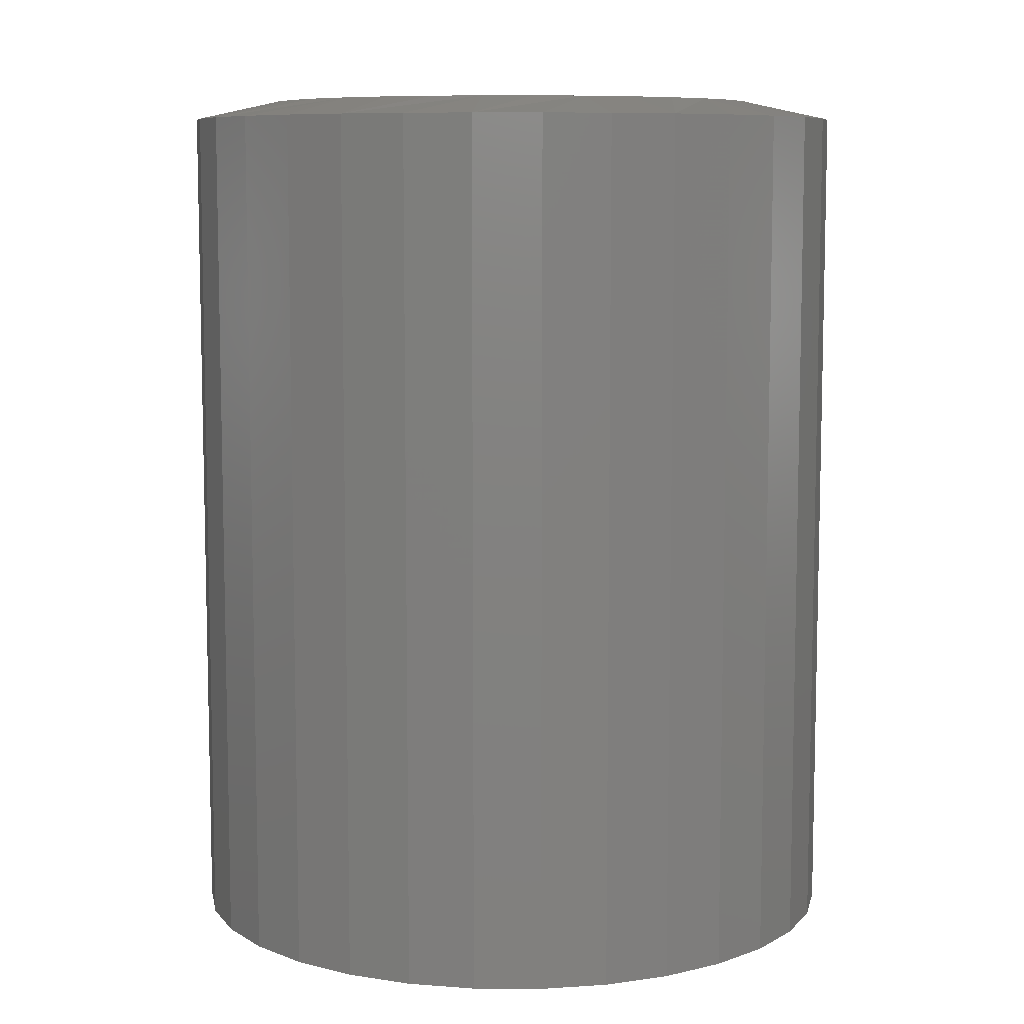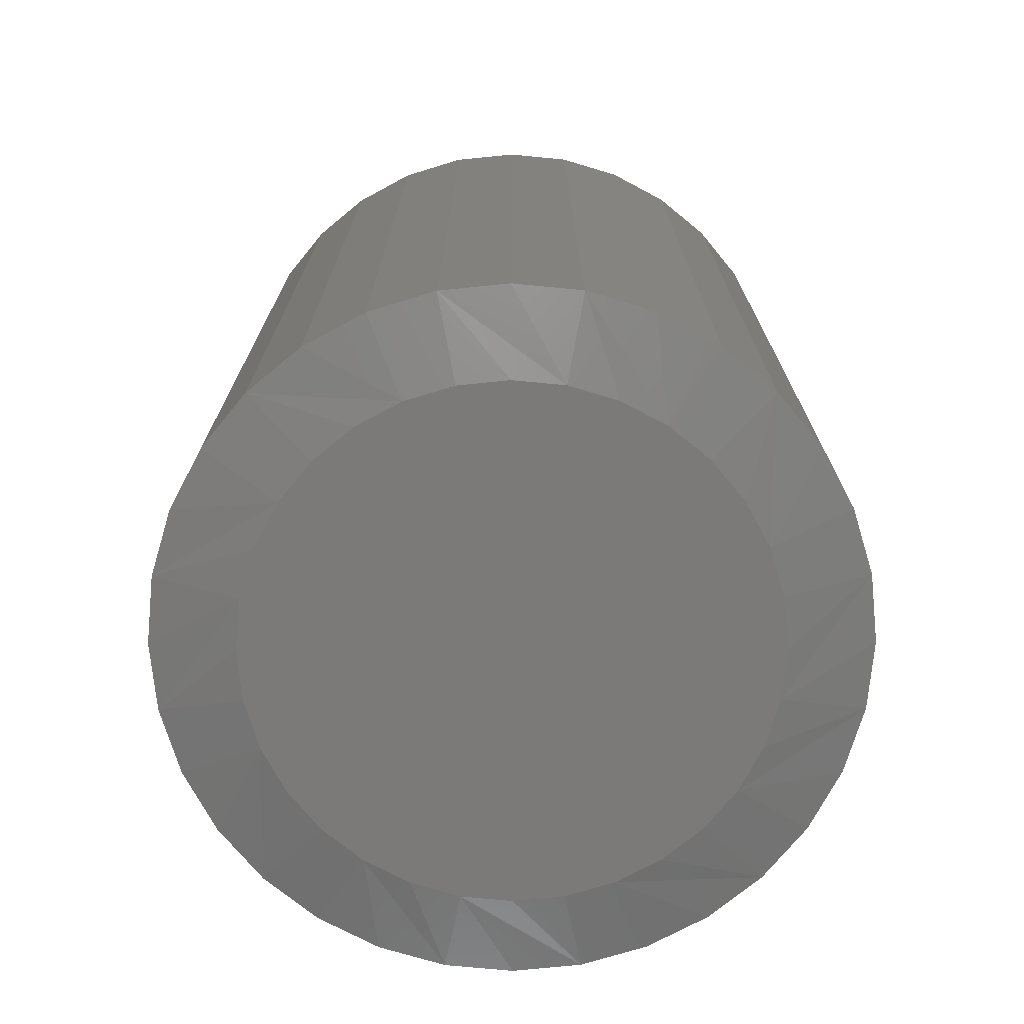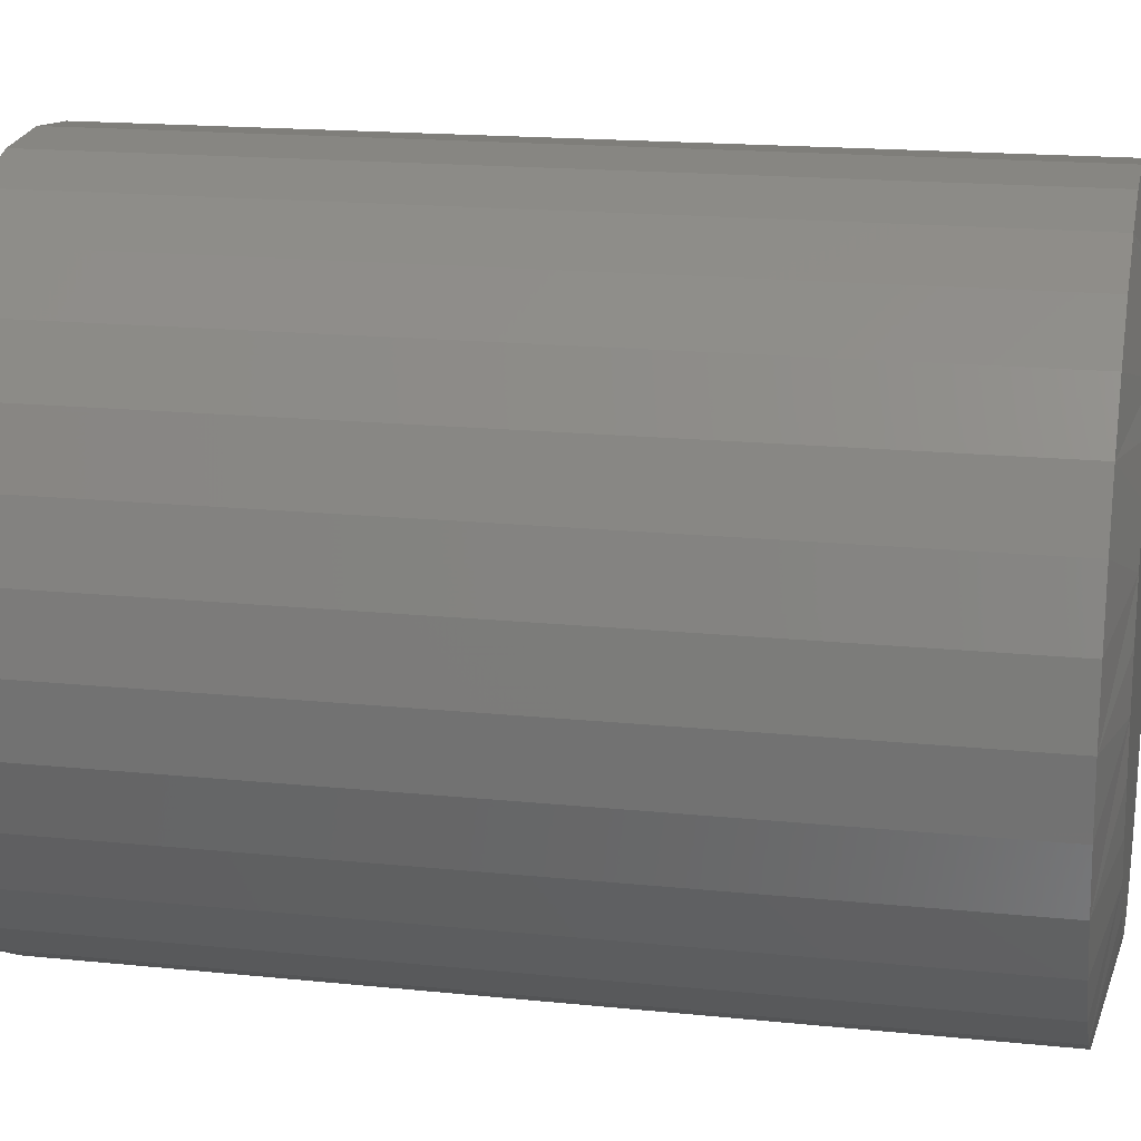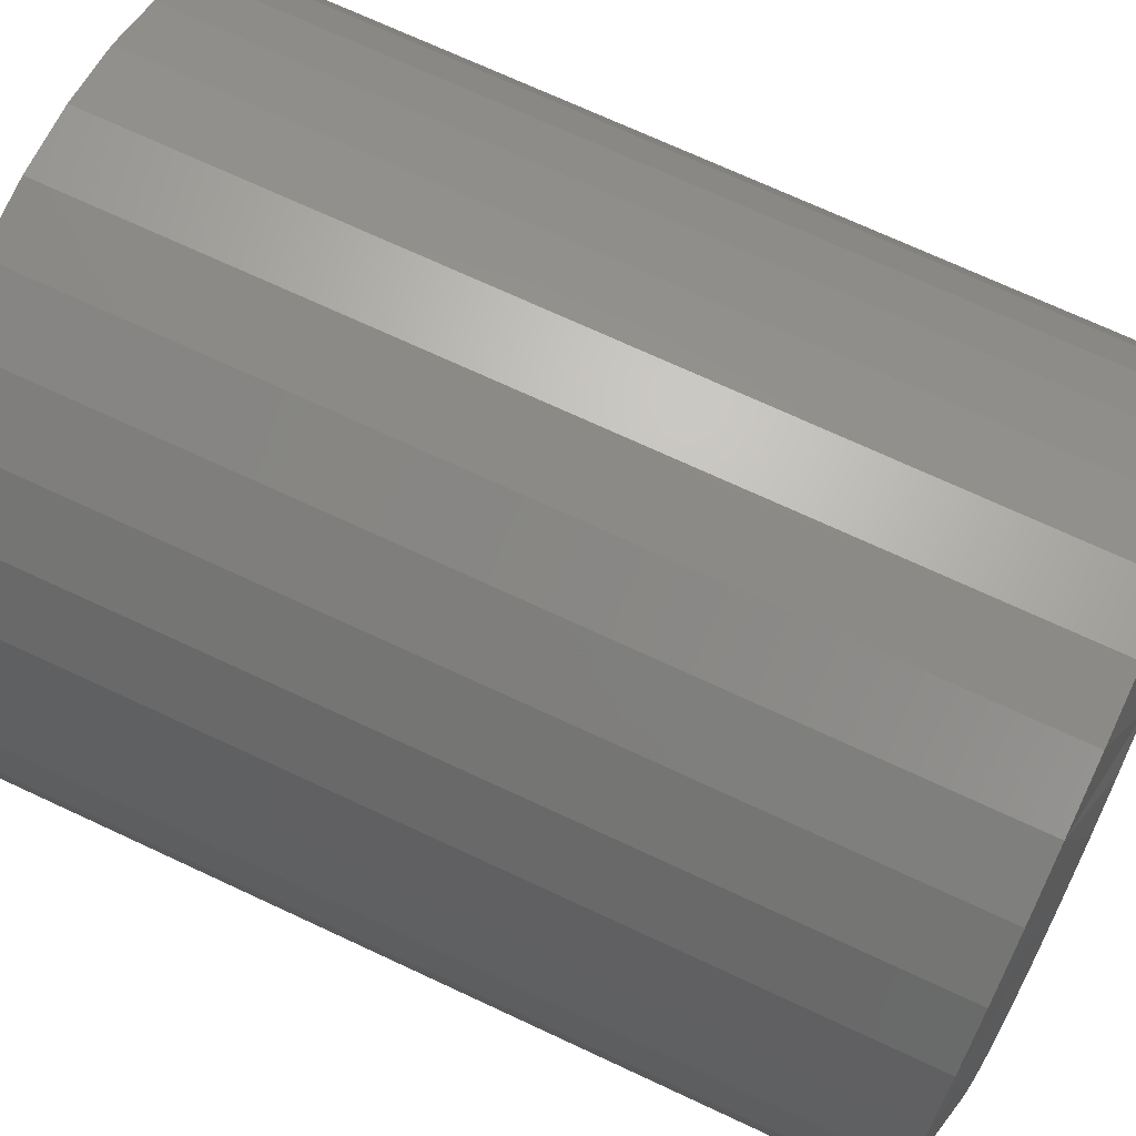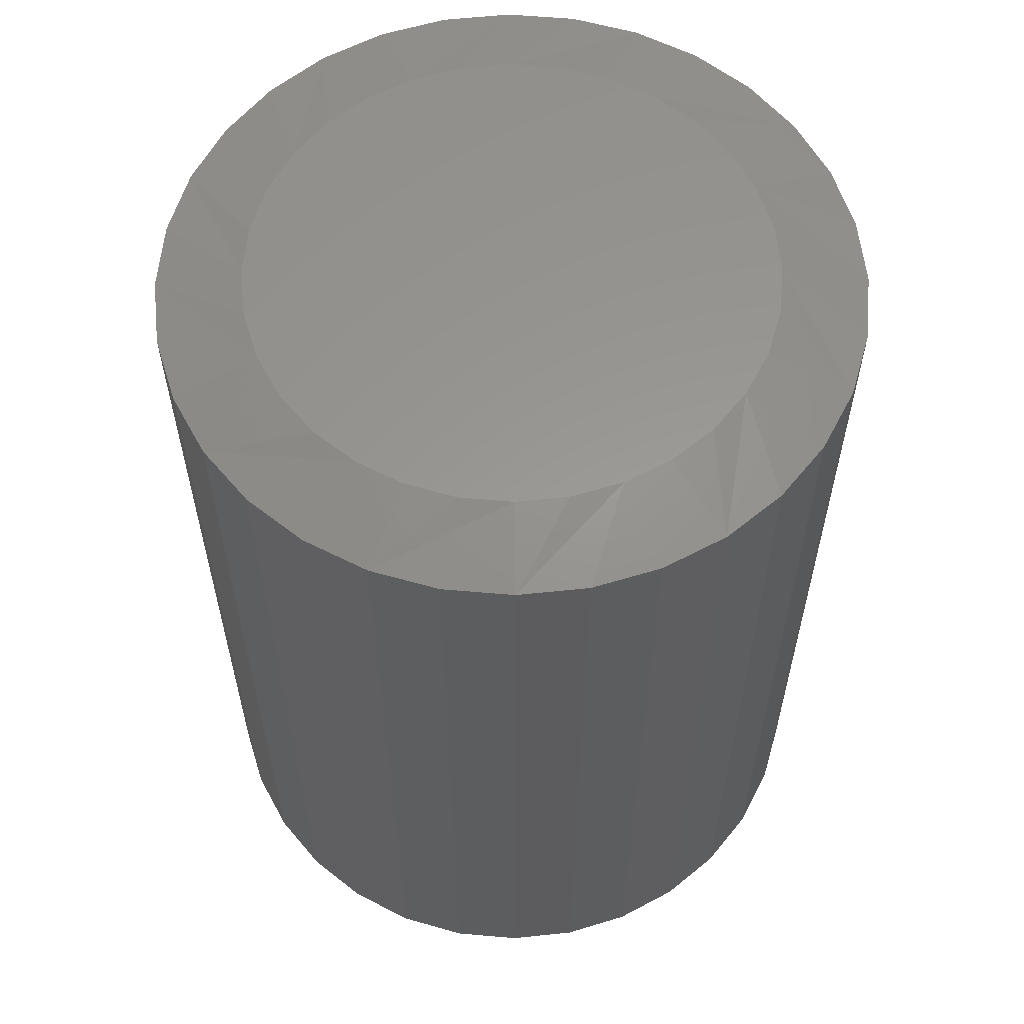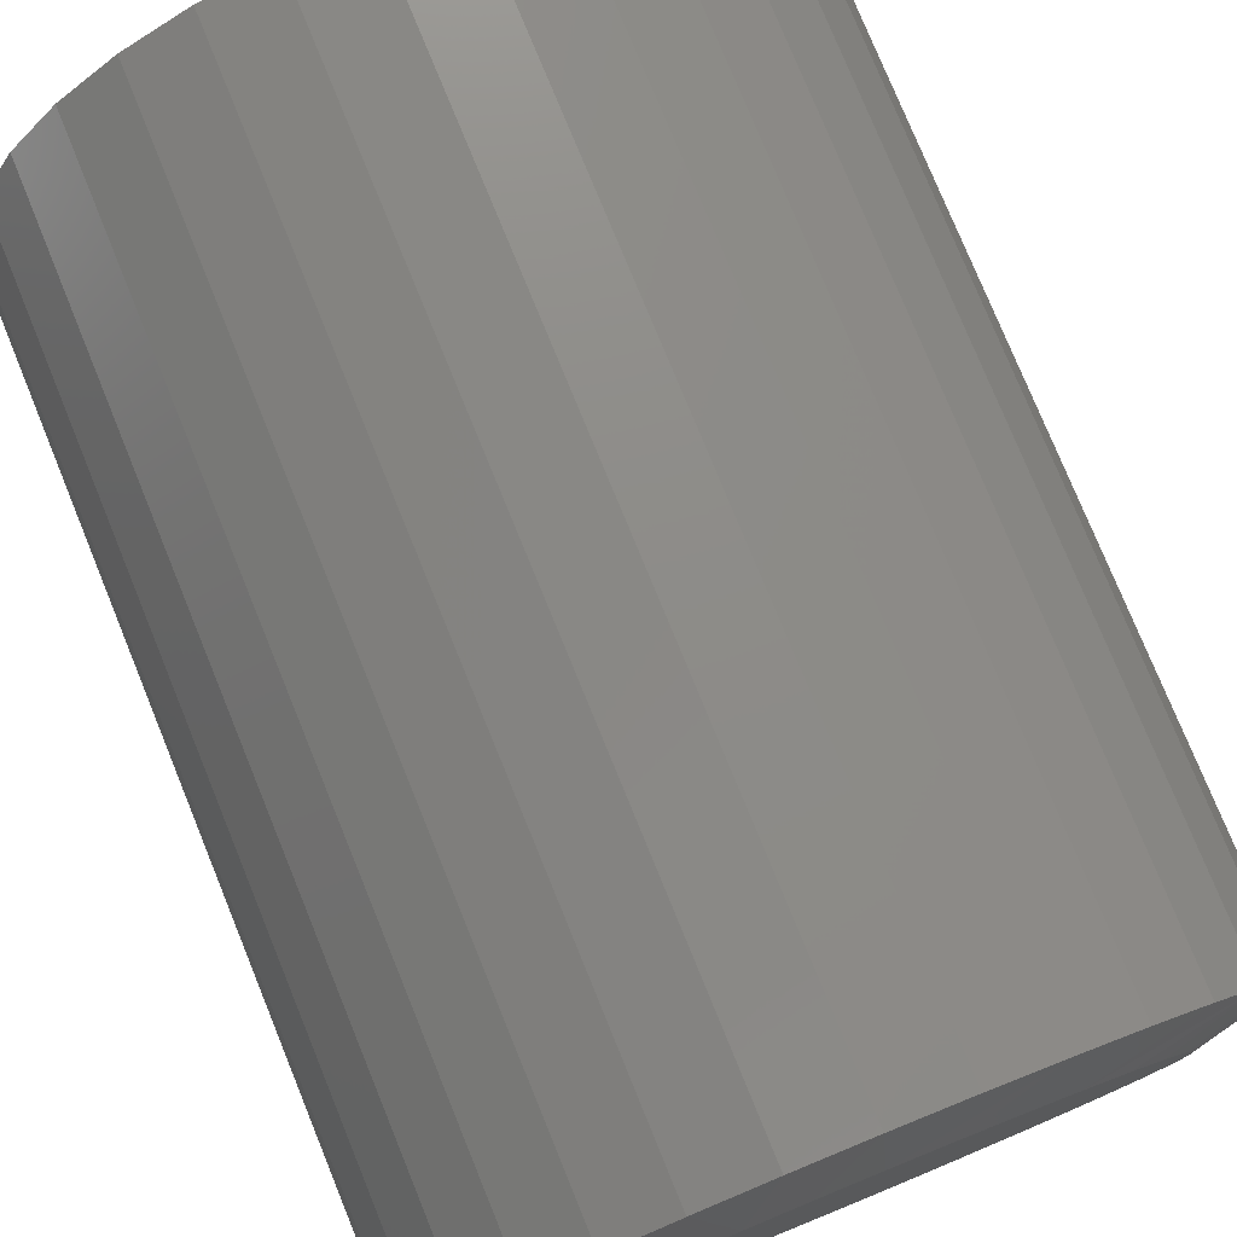
<metadata>
{"format":"stl","ext":"stl","renderer":"f3d","projection":"perspective","resolution":1024,"background":"white","views":[{"elev":8.4,"azim":96.4,"up":"+Y"},{"elev":-73.5,"azim":-11.1,"up":"+Y"},{"elev":17.2,"azim":-78.3,"up":"+Z"},{"elev":71.4,"azim":-65.0,"up":"+Z"},{"elev":59.3,"azim":-0.5,"up":"+Y"},{"elev":77.5,"azim":157.8,"up":"+Z"}]}
</metadata>
<code>
# stl→obj: 128 verts, 252 faces
v 0.2872 -0.01562 -1.044e-16
v 0.2872 -0.7344 -1.044e-16
v 0.2817 -0.01562 -0.05545
v 0.2817 -0.7344 -0.05545
v 0.2655 -0.01562 -0.1088
v 0.2655 -0.7344 -0.1088
v 0.2393 -0.01562 -0.1579
v 0.2393 -0.7344 -0.1579
v 0.2039 -0.01562 -0.201
v 0.2039 -0.7344 -0.201
v 0.1609 -0.01562 -0.2363
v 0.1609 -0.7344 -0.2363
v 0.1117 -0.01562 -0.2626
v 0.1117 -0.7344 -0.2626
v 0.05841 -0.01562 -0.2787
v 0.05841 -0.7344 -0.2787
v 0.002961 -0.01562 -0.2842
v 0.002961 -0.7344 -0.2842
v -0.05249 -0.01562 -0.2787
v -0.05249 -0.7344 -0.2787
v -0.1058 -0.01562 -0.2626
v -0.1058 -0.7344 -0.2626
v -0.1549 -0.01562 -0.2363
v -0.1549 -0.7344 -0.2363
v -0.198 -0.01562 -0.201
v -0.198 -0.7344 -0.201
v -0.2334 -0.01562 -0.1579
v -0.2334 -0.7344 -0.1579
v -0.2596 -0.01562 -0.1088
v -0.2596 -0.7344 -0.1088
v -0.2758 -0.01562 -0.05545
v -0.2758 -0.7344 -0.05545
v -0.2812 -0.01562 3.48e-17
v -0.2812 -0.7344 3.48e-17
v -0.2758 -0.01562 0.05545
v -0.2758 -0.7344 0.05545
v -0.2596 -0.01562 0.1088
v -0.2596 -0.7344 0.1088
v -0.2334 -0.01562 0.1579
v -0.2334 -0.7344 0.1579
v -0.198 -0.01562 0.201
v -0.198 -0.7344 0.201
v -0.1549 -0.01562 0.2363
v -0.1549 -0.7344 0.2363
v -0.1058 -0.01562 0.2626
v -0.1058 -0.7344 0.2626
v -0.05249 -0.01562 0.2787
v -0.05249 -0.7344 0.2787
v 0.002961 -0.01562 0.2842
v 0.002961 -0.7344 0.2842
v 0.05841 -0.01562 0.2787
v 0.05841 -0.7344 0.2787
v 0.1117 -0.01562 0.2626
v 0.1117 -0.7344 0.2626
v 0.1609 -0.01562 0.2363
v 0.1609 -0.7344 0.2363
v 0.2039 -0.01562 0.201
v 0.2039 -0.7344 0.201
v 0.2393 -0.01562 0.1579
v 0.2393 -0.7344 0.1579
v 0.2655 -0.01562 0.1088
v 0.2655 -0.7344 0.1088
v 0.2817 -0.01562 0.05545
v 0.2817 -0.7344 0.05545
v -0.03877 -0.75 0.2098
v 0.04469 -0.75 0.2098
v 0.002961 -0.75 0.2139
v -0.07889 -0.75 0.1976
v 0.08482 -0.75 0.1976
v 0.08482 -0.75 -0.1976
v -0.03877 -0.75 -0.2098
v 0.04469 -0.75 -0.2098
v 0.002961 -0.75 -0.2139
v 0.1218 -0.75 0.1778
v -0.1159 -0.75 0.1778
v 0.1542 -0.75 0.1512
v -0.1483 -0.75 0.1512
v 0.1808 -0.75 0.1188
v -0.1749 -0.75 0.1188
v 0.2006 -0.75 0.08186
v -0.1947 -0.75 0.08186
v 0.2127 -0.75 0.04173
v -0.2068 -0.75 0.04173
v 0.2169 -0.75 -4.375e-17
v -0.2109 -0.75 1.011e-07
v 0.2127 -0.75 -0.04173
v -0.2068 -0.75 -0.04173
v 0.2006 -0.75 -0.08186
v -0.1947 -0.75 -0.08186
v 0.1808 -0.75 -0.1188
v -0.1749 -0.75 -0.1188
v 0.1542 -0.75 -0.1512
v -0.1483 -0.75 -0.1512
v 0.1218 -0.75 -0.1778
v -0.1159 -0.75 -0.1778
v -0.07889 -0.75 -0.1976
v 0.002961 1.578e-17 0.2139
v 0.04469 1.809e-17 0.2098
v -0.03877 1.346e-17 0.2098
v -0.07889 1.123e-17 0.1976
v 0.08482 2.032e-17 0.1976
v 0.04469 1.809e-17 -0.2098
v -0.03877 1.346e-17 -0.2098
v 0.08482 2.032e-17 -0.1976
v 0.002961 1.578e-17 -0.2139
v -0.07889 1.123e-17 -0.1976
v -0.1159 9.18e-18 -0.1778
v 0.1218 2.237e-17 -0.1778
v -0.1483 7.381e-18 -0.1512
v 0.1542 2.417e-17 -0.1512
v -0.1749 5.904e-18 -0.1188
v 0.1808 2.565e-17 -0.1188
v -0.1947 4.807e-18 -0.08186
v 0.2006 2.675e-17 -0.08186
v -0.2068 4.131e-18 -0.04173
v 0.2127 2.742e-17 -0.04173
v -0.2109 3.903e-18 1.011e-07
v 0.2169 2.765e-17 -1.466e-17
v -0.2068 4.131e-18 0.04173
v 0.2127 2.742e-17 0.04173
v -0.1947 4.807e-18 0.08186
v 0.2006 2.675e-17 0.08186
v -0.1749 5.904e-18 0.1188
v 0.1808 2.565e-17 0.1188
v -0.1483 7.381e-18 0.1512
v 0.1542 2.417e-17 0.1512
v -0.1159 9.18e-18 0.1778
v 0.1218 2.237e-17 0.1778
f 1 2 3
f 3 2 4
f 3 4 5
f 5 4 6
f 5 6 7
f 7 6 8
f 7 8 9
f 9 8 10
f 9 10 11
f 11 10 12
f 11 12 13
f 13 12 14
f 13 14 15
f 15 14 16
f 15 16 17
f 17 16 18
f 17 18 19
f 19 18 20
f 19 20 21
f 21 20 22
f 21 22 23
f 23 22 24
f 23 24 25
f 25 24 26
f 25 26 27
f 27 26 28
f 27 28 29
f 29 28 30
f 29 30 31
f 31 30 32
f 31 32 33
f 33 32 34
f 33 34 35
f 35 34 36
f 35 36 37
f 37 36 38
f 37 38 39
f 39 38 40
f 39 40 41
f 41 40 42
f 41 42 43
f 43 42 44
f 43 44 45
f 45 44 46
f 45 46 47
f 47 46 48
f 47 48 49
f 49 48 50
f 49 50 51
f 51 50 52
f 51 52 53
f 53 52 54
f 53 54 55
f 55 54 56
f 55 56 57
f 57 56 58
f 57 58 59
f 59 58 60
f 59 60 61
f 61 60 62
f 61 62 63
f 63 62 64
f 63 64 1
f 1 64 2
f 65 66 67
f 66 65 68
f 66 68 69
f 70 71 72
f 72 71 73
f 69 68 74
f 74 68 75
f 74 75 76
f 76 75 77
f 76 77 78
f 78 77 79
f 78 79 80
f 80 79 81
f 80 81 82
f 82 81 83
f 82 83 84
f 84 83 85
f 84 85 86
f 86 85 87
f 86 87 88
f 88 87 89
f 88 89 90
f 90 89 91
f 90 91 92
f 92 91 93
f 92 93 94
f 94 93 95
f 94 95 70
f 70 95 96
f 70 96 71
f 26 24 91
f 87 30 89
f 20 18 96
f 93 24 95
f 93 91 24
f 10 8 94
f 72 14 70
f 72 73 14
f 92 8 90
f 92 94 8
f 71 96 18
f 73 71 18
f 73 18 16
f 16 14 73
f 85 34 32
f 85 32 30
f 85 30 87
f 2 84 86
f 2 86 88
f 2 88 4
f 26 91 28
f 28 91 89
f 28 89 30
f 20 96 22
f 22 96 95
f 22 95 24
f 10 94 12
f 12 94 70
f 12 70 14
f 4 88 6
f 6 88 90
f 6 90 8
f 58 56 78
f 82 62 80
f 52 50 69
f 76 56 74
f 76 78 56
f 42 40 75
f 65 46 68
f 65 67 46
f 77 40 79
f 77 75 40
f 66 69 50
f 67 66 50
f 67 50 48
f 48 46 67
f 84 2 64
f 84 64 62
f 84 62 82
f 34 85 83
f 34 83 81
f 34 81 36
f 58 78 60
f 60 78 80
f 60 80 62
f 52 69 54
f 54 69 74
f 54 74 56
f 42 75 44
f 44 75 68
f 44 68 46
f 36 81 38
f 38 81 79
f 38 79 40
f 97 98 99
f 100 99 98
f 101 100 98
f 102 103 104
f 105 103 102
f 103 106 104
f 104 106 107
f 104 107 108
f 108 107 109
f 108 109 110
f 110 109 111
f 110 111 112
f 112 111 113
f 112 113 114
f 114 113 115
f 114 115 116
f 116 115 117
f 116 117 118
f 118 117 119
f 118 119 120
f 120 119 121
f 120 121 122
f 122 121 123
f 122 123 124
f 124 123 125
f 124 125 126
f 126 125 127
f 126 127 128
f 128 127 100
f 128 100 101
f 111 23 25
f 113 29 115
f 106 17 19
f 107 23 109
f 23 111 109
f 108 7 9
f 104 13 102
f 13 105 102
f 112 7 110
f 7 108 110
f 17 106 103
f 17 103 105
f 15 17 105
f 105 13 15
f 1 3 114
f 1 114 116
f 1 116 118
f 117 115 29
f 117 29 31
f 117 31 33
f 29 113 27
f 27 113 111
f 27 111 25
f 23 107 21
f 21 107 106
f 21 106 19
f 13 104 11
f 11 104 108
f 11 108 9
f 7 112 5
f 5 112 114
f 5 114 3
f 124 55 57
f 122 61 120
f 101 49 51
f 128 55 126
f 55 124 126
f 127 39 41
f 100 45 99
f 45 97 99
f 123 39 125
f 39 127 125
f 49 101 98
f 49 98 97
f 47 49 97
f 97 45 47
f 33 35 121
f 33 121 119
f 33 119 117
f 118 120 61
f 118 61 63
f 118 63 1
f 61 122 59
f 59 122 124
f 59 124 57
f 55 128 53
f 53 128 101
f 53 101 51
f 45 100 43
f 43 100 127
f 43 127 41
f 39 123 37
f 37 123 121
f 37 121 35

</code>
